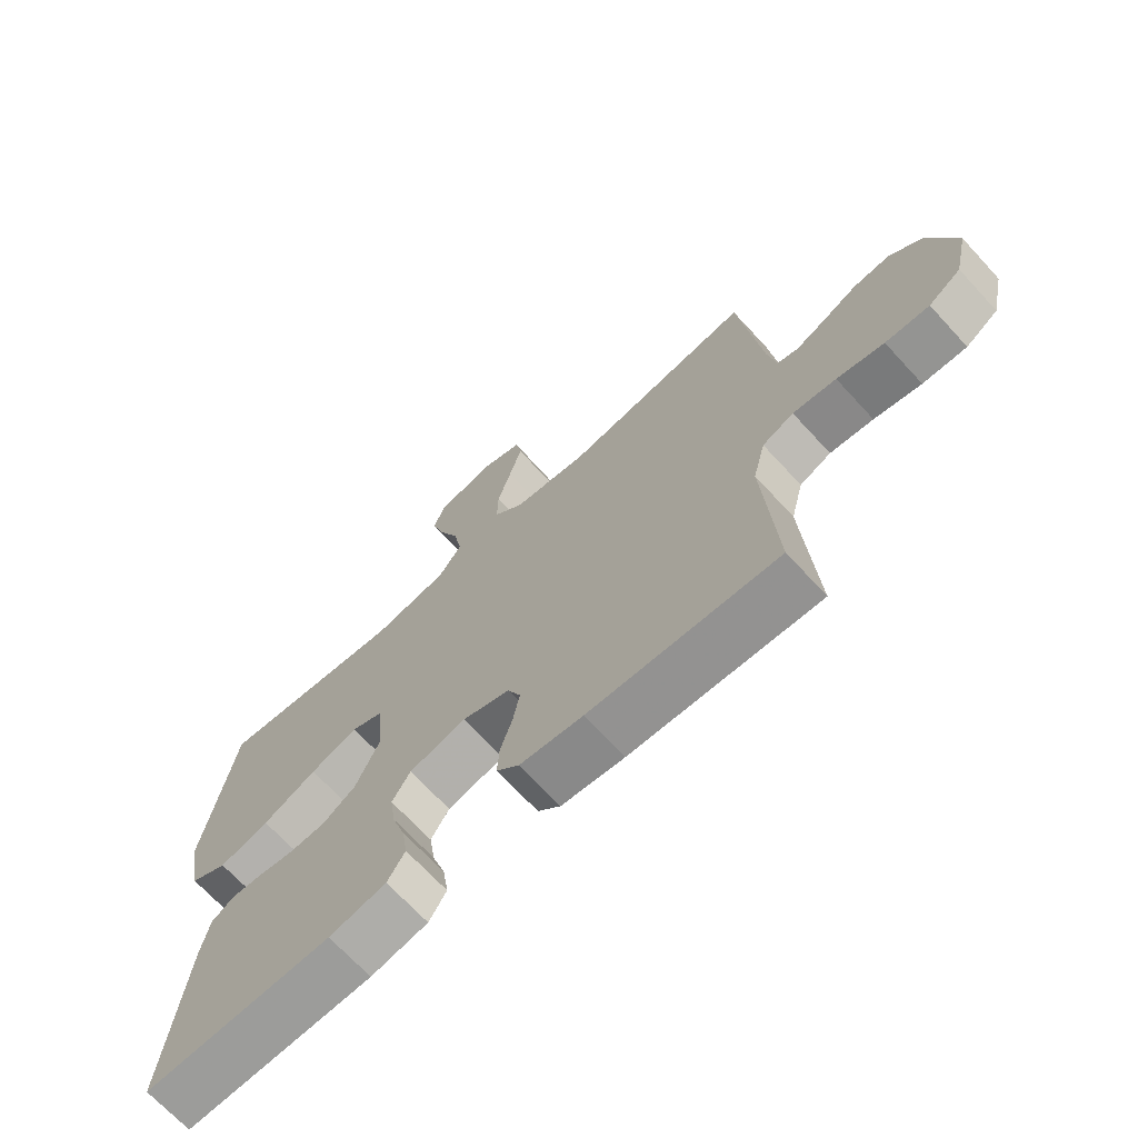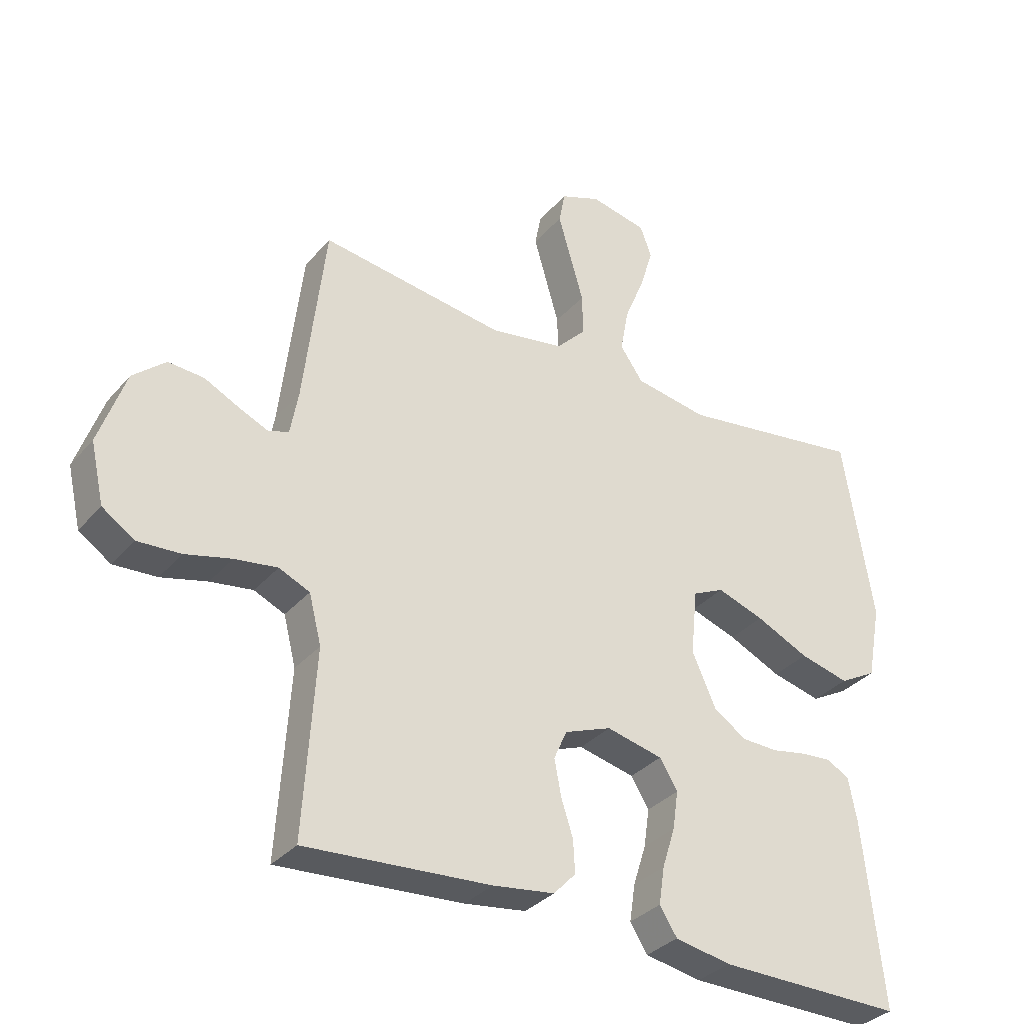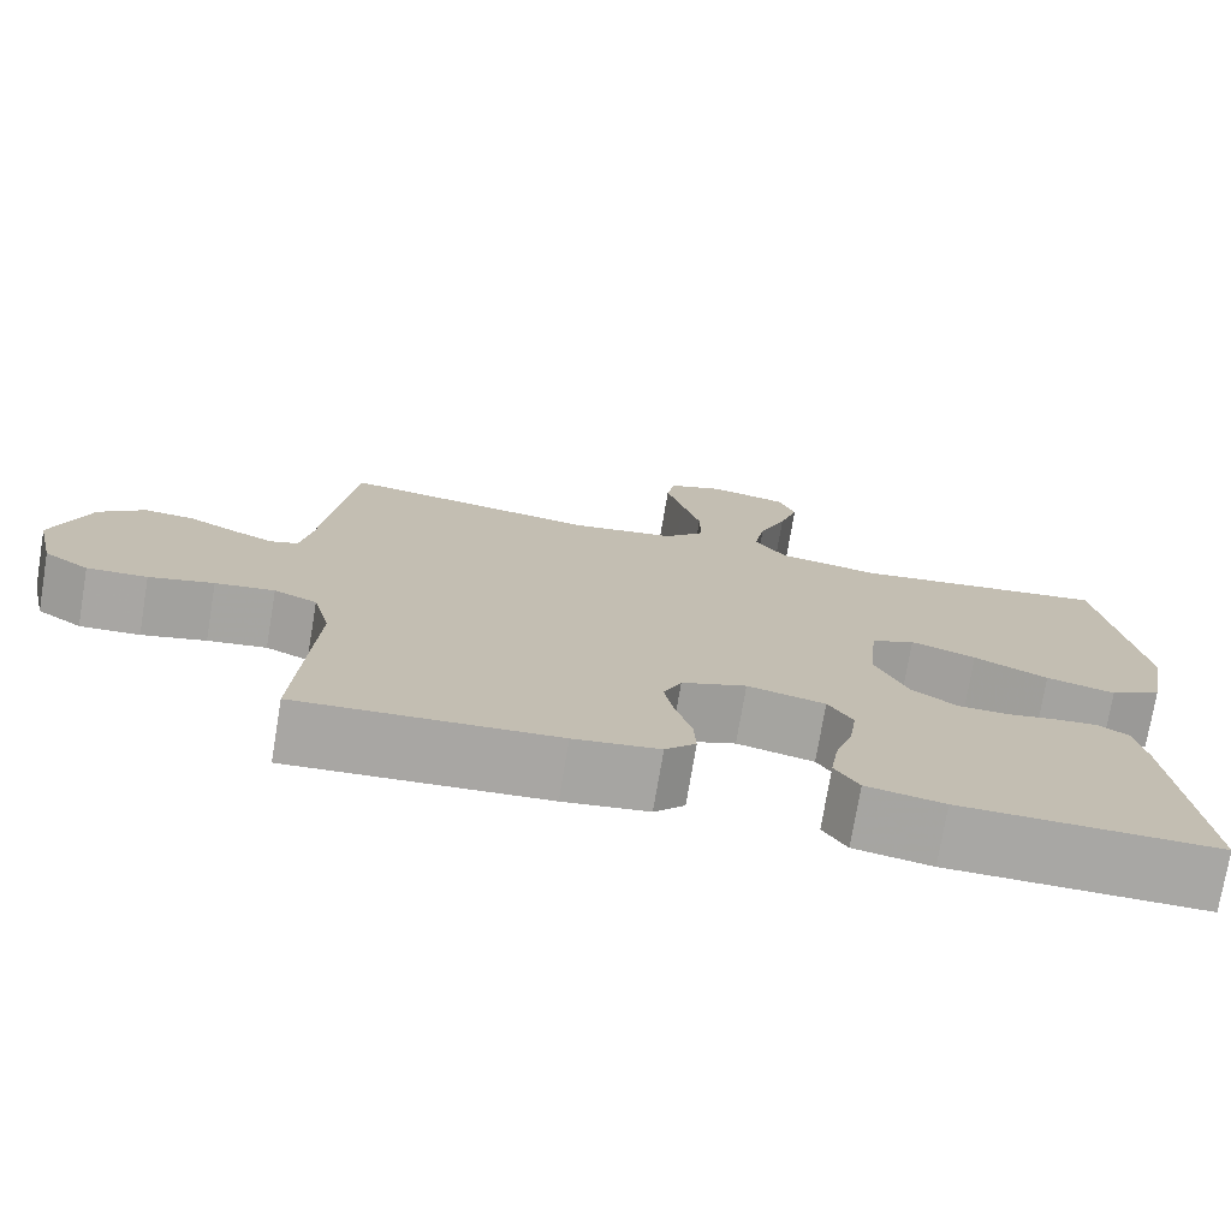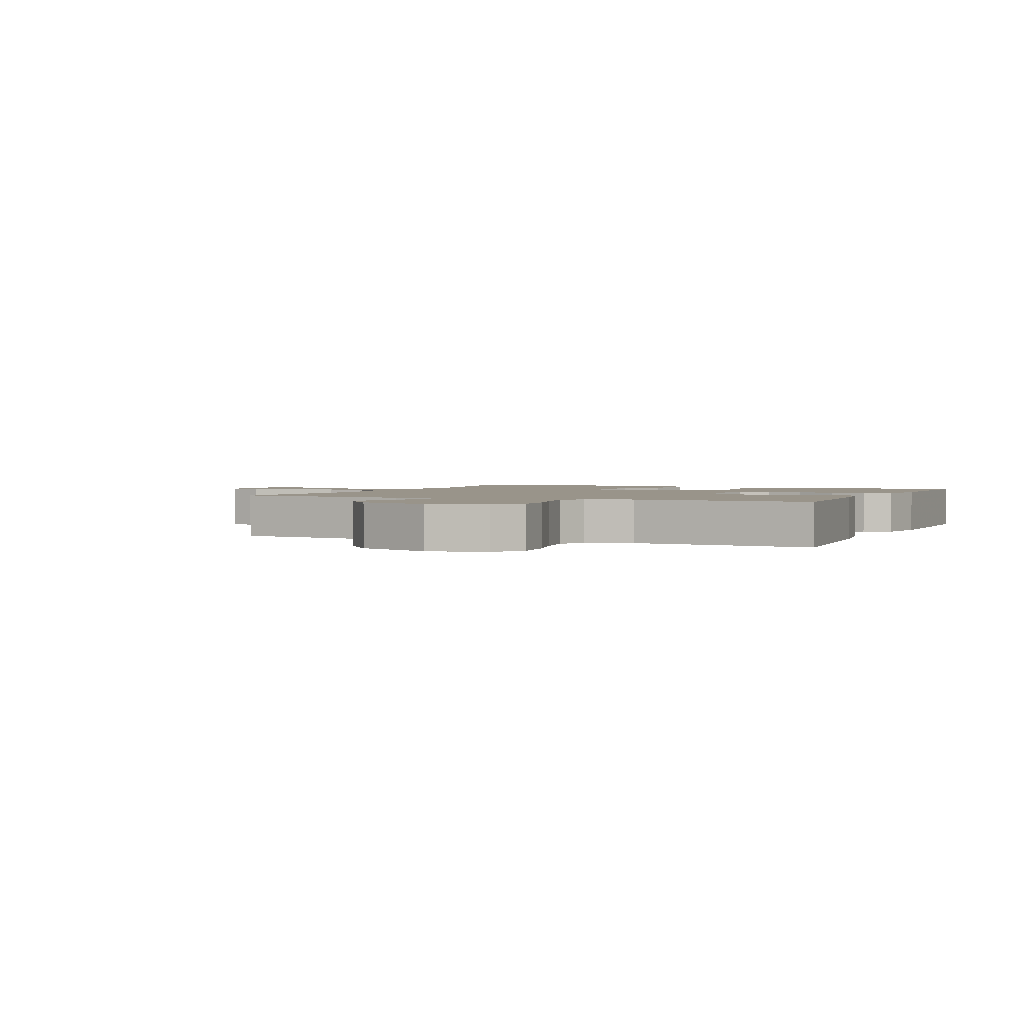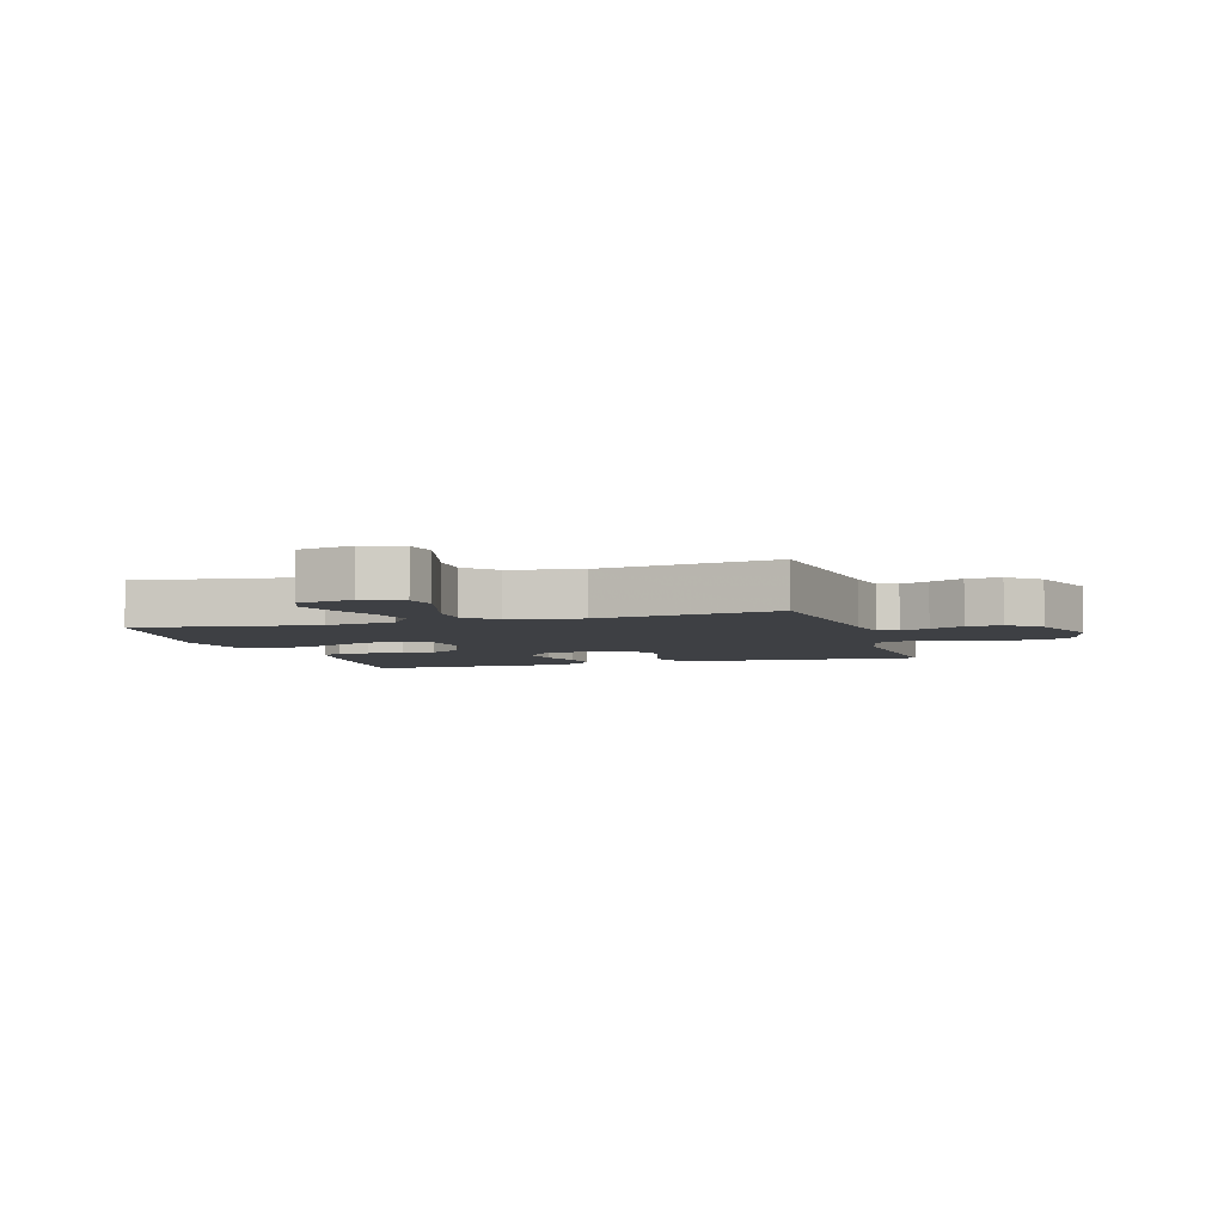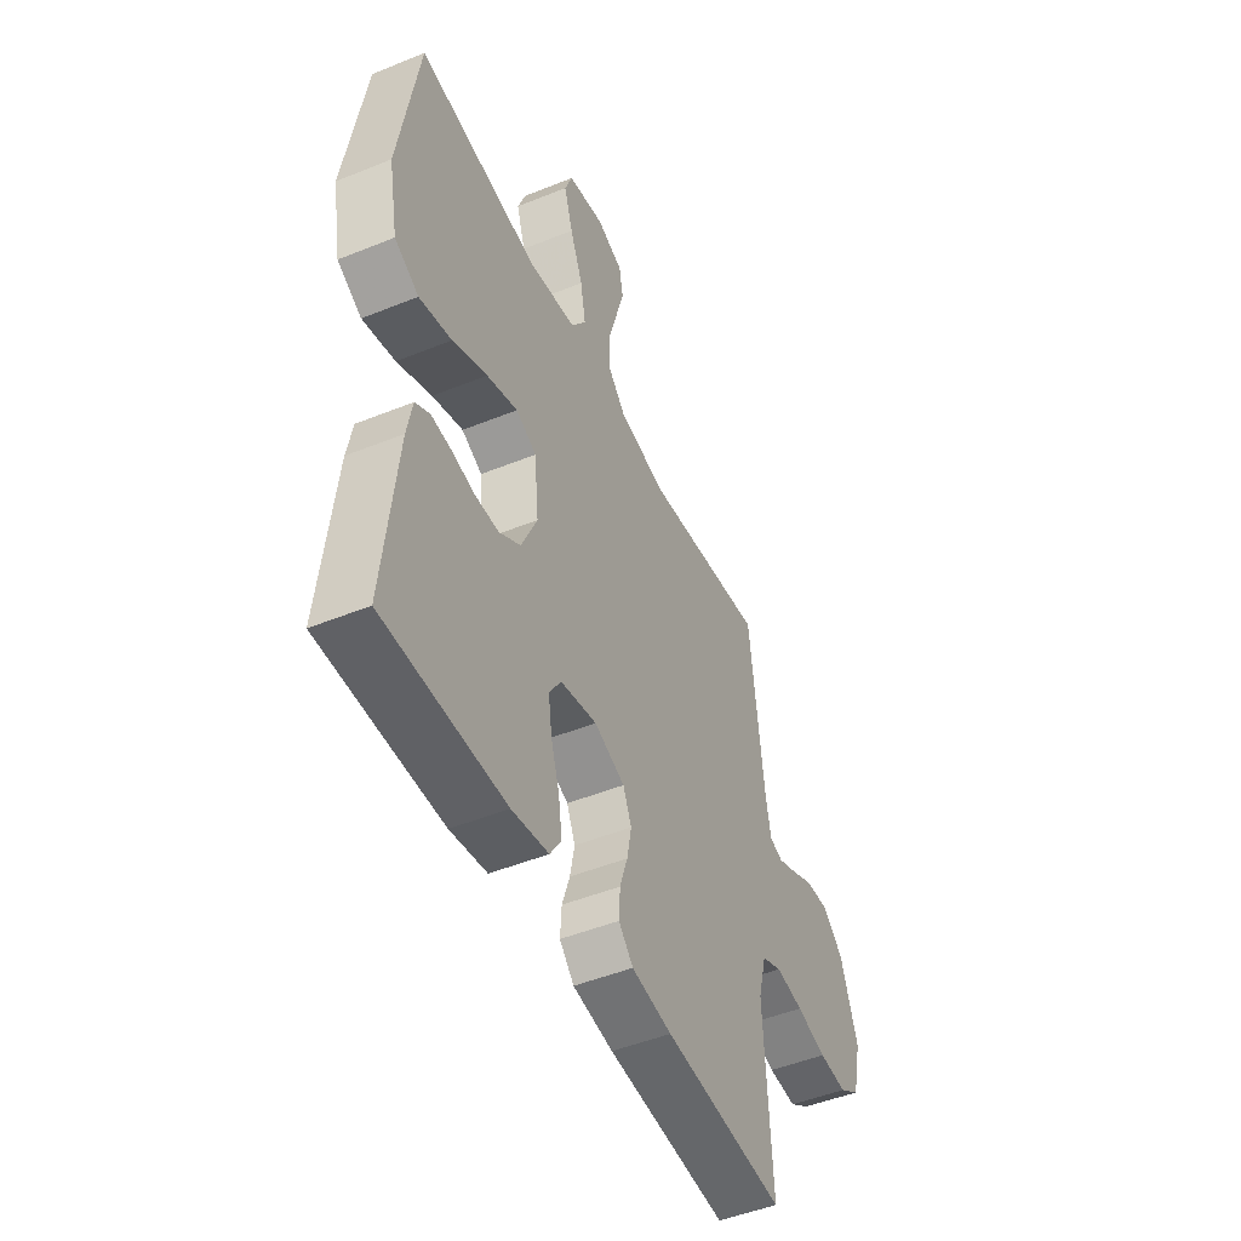
<metadata>
{"format":"obj","ext":"obj","renderer":"f3d","projection":"perspective","resolution":1024,"background":"white","views":[{"elev":-69.5,"azim":42.7,"up":"+Z"},{"elev":-33.4,"azim":146.1,"up":"+Z"},{"elev":-74.6,"azim":170.5,"up":"+Z"},{"elev":1.9,"azim":113.5,"up":"+Y"},{"elev":-4.9,"azim":16.8,"up":"+Y"},{"elev":-48.5,"azim":-65.7,"up":"+Z"}]}
</metadata>
<code>
v -0.5 0.07 0.5
v -0.2 0.07 0.457
v -0.081 0.07 0.477
v -0.044 0.07 0.53
v -0.057 0.07 0.601
v -0.089 0.07 0.679
v -0.111 0.07 0.75
v -0.092 0.07 0.801
v 0 0.07 0.82
v 0.065 0.07 0.795
v 0.075 0.07 0.742
v 0.055 0.07 0.672
v 0.033 0.07 0.596
v 0.032 0.07 0.528
v 0.08 0.07 0.478
v 0.2 0.07 0.458
v 0.5 0.07 0.5
v 0.535 0.07 0.2
v 0.548 0.07 0.128
v 0.581 0.07 0.117
v 0.629 0.07 0.138
v 0.685 0.07 0.166
v 0.743 0.07 0.17
v 0.796 0.07 0.124
v 0.839 0.07 0
v 0.817 0.07 -0.097
v 0.765 0.07 -0.132
v 0.695 0.07 -0.128
v 0.62 0.07 -0.109
v 0.551 0.07 -0.099
v 0.501 0.07 -0.121
v 0.481 0.07 -0.2
v 0.5 0.07 -0.5
v 0.2 0.07 -0.479
v 0.1 0.07 -0.465
v 0.064 0.07 -0.427
v 0.067 0.07 -0.374
v 0.086 0.07 -0.315
v 0.097 0.07 -0.257
v 0.076 0.07 -0.209
v 0 0.07 -0.18
v -0.091 0.07 -0.201
v -0.12 0.07 -0.248
v -0.111 0.07 -0.31
v -0.09 0.07 -0.376
v -0.081 0.07 -0.436
v -0.109 0.07 -0.48
v -0.2 0.07 -0.497
v -0.5 0.07 -0.5
v -0.468 0.07 -0.2
v -0.455 0.07 -0.131
v -0.419 0.07 -0.109
v -0.369 0.07 -0.113
v -0.311 0.07 -0.124
v -0.253 0.07 -0.122
v -0.2 0.07 -0.087
v -0.161 0.07 0
v -0.172 0.07 0.107
v -0.223 0.07 0.131
v -0.299 0.07 0.105
v -0.385 0.07 0.065
v -0.465 0.07 0.045
v -0.525 0.07 0.078
v -0.548 0.07 0.2
v -0.5 0 0.5
v -0.2 0 0.457
v -0.081 0 0.477
v -0.044 0 0.53
v -0.057 0 0.601
v -0.089 0 0.679
v -0.111 0 0.75
v -0.092 0 0.801
v 0 0 0.82
v 0.065 0 0.795
v 0.075 0 0.742
v 0.055 0 0.672
v 0.033 0 0.596
v 0.032 0 0.528
v 0.08 0 0.478
v 0.2 0 0.458
v 0.5 0 0.5
v 0.535 0 0.2
v 0.548 0 0.128
v 0.581 0 0.117
v 0.629 0 0.138
v 0.685 0 0.166
v 0.743 0 0.17
v 0.796 0 0.124
v 0.839 0 0
v 0.817 0 -0.097
v 0.765 0 -0.132
v 0.695 0 -0.128
v 0.62 0 -0.109
v 0.551 0 -0.099
v 0.501 0 -0.121
v 0.481 0 -0.2
v 0.5 0 -0.5
v 0.2 0 -0.479
v 0.1 0 -0.465
v 0.064 0 -0.427
v 0.067 0 -0.374
v 0.086 0 -0.315
v 0.097 0 -0.257
v 0.076 0 -0.209
v 0 0 -0.18
v -0.091 0 -0.201
v -0.12 0 -0.248
v -0.111 0 -0.31
v -0.09 0 -0.376
v -0.081 0 -0.436
v -0.109 0 -0.48
v -0.2 0 -0.497
v -0.5 0 -0.5
v -0.468 0 -0.2
v -0.455 0 -0.131
v -0.419 0 -0.109
v -0.369 0 -0.113
v -0.311 0 -0.124
v -0.253 0 -0.122
v -0.2 0 -0.087
v -0.161 0 0
v -0.172 0 0.107
v -0.223 0 0.131
v -0.299 0 0.105
v -0.385 0 0.065
v -0.465 0 0.045
v -0.525 0 0.078
v -0.548 0 0.2
f 64 1 2
f 63 64 2
f 62 63 2
f 61 62 2
f 60 61 2
f 59 60 2 3
f 58 59 3 4
f 57 58 4
f 52 53 54
f 51 52 54
f 50 51 54
f 49 50 54
f 48 49 54
f 47 48 54
f 46 47 54
f 45 46 54
f 44 45 54
f 43 44 54 55
f 42 43 55 56
f 36 37 38
f 35 36 38
f 34 35 38
f 33 34 38
f 32 33 38
f 31 32 38 39
f 30 31 39 40
f 27 28 29
f 26 27 29
f 25 26 29
f 24 25 29
f 23 24 29
f 22 23 29
f 21 22 29
f 20 21 29 30
f 30 40 41
f 20 30 41
f 19 20 41
f 16 17 18
f 42 56 57
f 41 42 57
f 19 41 57
f 18 19 57
f 16 18 57
f 15 16 57
f 11 12 13
f 10 11 13
f 9 10 13
f 8 9 13
f 7 8 13
f 6 7 13
f 5 6 13
f 14 15 57 4
f 4 5 13 14
f 66 65 128
f 66 128 127
f 66 127 126
f 66 126 125
f 66 125 124
f 67 66 124 123
f 68 67 123 122
f 68 122 121
f 118 117 116
f 118 116 115
f 118 115 114
f 118 114 113
f 118 113 112
f 118 112 111
f 118 111 110
f 118 110 109
f 118 109 108
f 119 118 108 107
f 120 119 107 106
f 102 101 100
f 102 100 99
f 102 99 98
f 102 98 97
f 102 97 96
f 103 102 96 95
f 104 103 95 94
f 93 92 91
f 93 91 90
f 93 90 89
f 93 89 88
f 93 88 87
f 93 87 86
f 93 86 85
f 94 93 85 84
f 105 104 94
f 105 94 84
f 105 84 83
f 82 81 80
f 121 120 106
f 121 106 105
f 121 105 83
f 121 83 82
f 121 82 80
f 121 80 79
f 77 76 75
f 77 75 74
f 77 74 73
f 77 73 72
f 77 72 71
f 77 71 70
f 77 70 69
f 68 121 79 78
f 78 77 69 68
f 1 65 66 2
f 2 66 67 3
f 3 67 68 4
f 4 68 69 5
f 5 69 70 6
f 6 70 71 7
f 7 71 72 8
f 8 72 73 9
f 9 73 74 10
f 10 74 75 11
f 11 75 76 12
f 12 76 77 13
f 13 77 78 14
f 14 78 79 15
f 15 79 80 16
f 16 80 81 17
f 17 81 82 18
f 18 82 83 19
f 19 83 84 20
f 20 84 85 21
f 21 85 86 22
f 22 86 87 23
f 23 87 88 24
f 24 88 89 25
f 25 89 90 26
f 26 90 91 27
f 27 91 92 28
f 28 92 93 29
f 29 93 94 30
f 30 94 95 31
f 31 95 96 32
f 32 96 97 33
f 33 97 98 34
f 34 98 99 35
f 35 99 100 36
f 36 100 101 37
f 37 101 102 38
f 38 102 103 39
f 39 103 104 40
f 40 104 105 41
f 41 105 106 42
f 42 106 107 43
f 43 107 108 44
f 44 108 109 45
f 45 109 110 46
f 46 110 111 47
f 47 111 112 48
f 48 112 113 49
f 49 113 114 50
f 50 114 115 51
f 51 115 116 52
f 52 116 117 53
f 53 117 118 54
f 54 118 119 55
f 55 119 120 56
f 56 120 121 57
f 57 121 122 58
f 58 122 123 59
f 59 123 124 60
f 60 124 125 61
f 61 125 126 62
f 62 126 127 63
f 63 127 128 64
f 64 128 65 1

</code>
